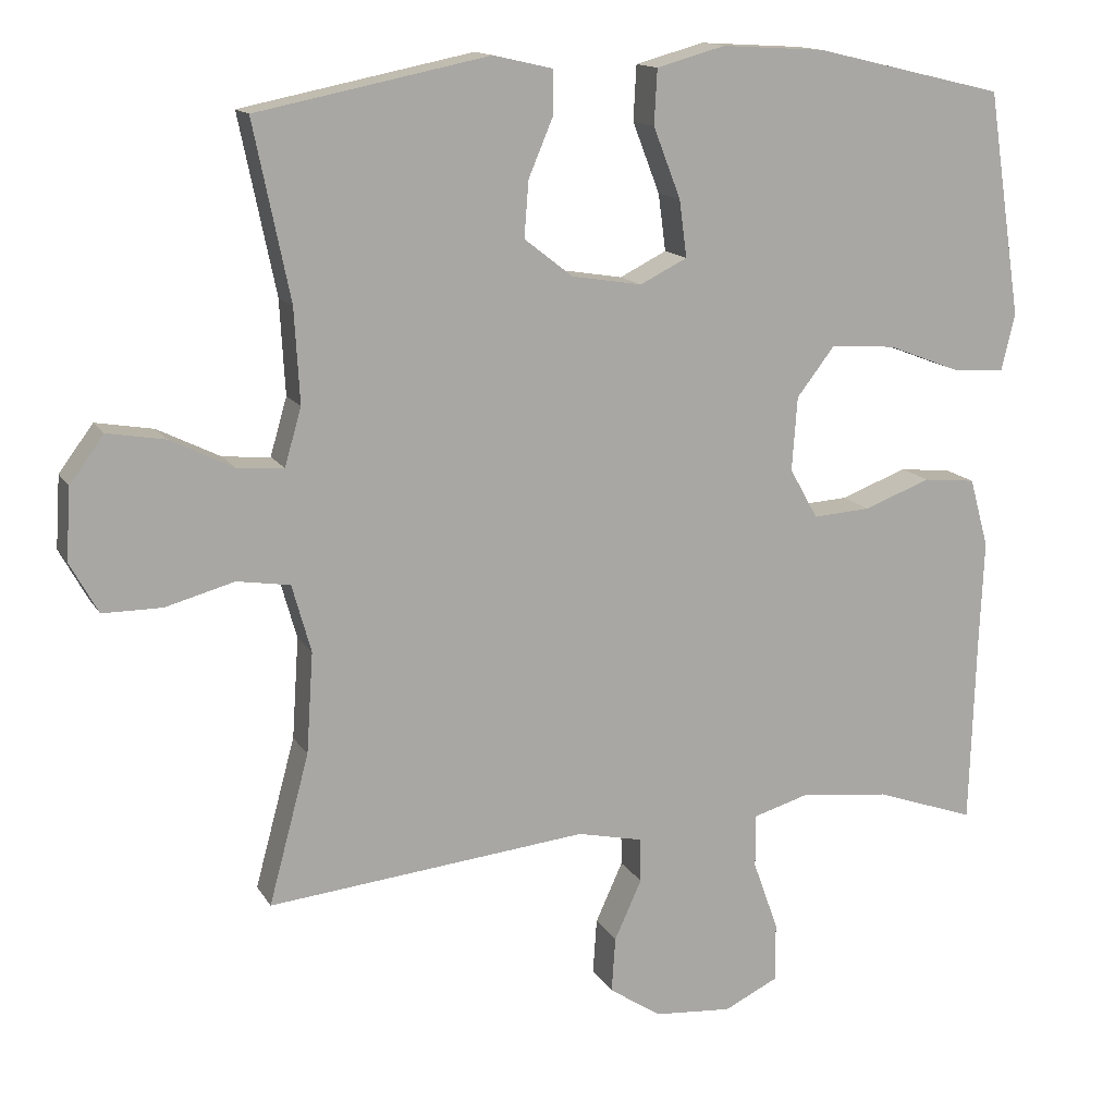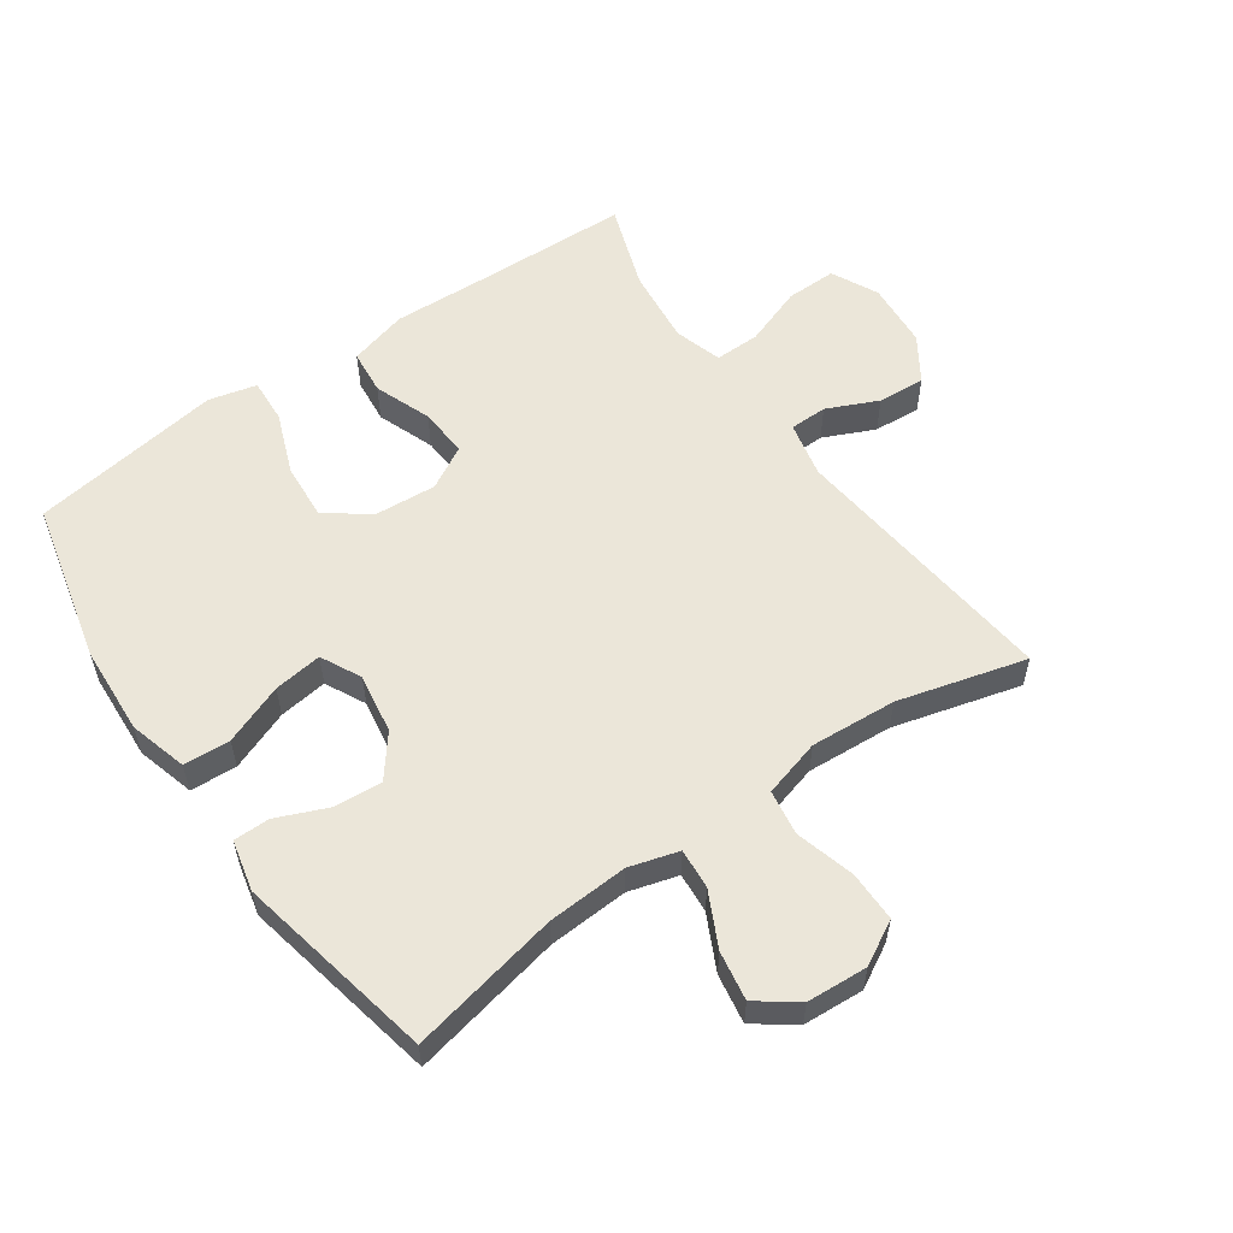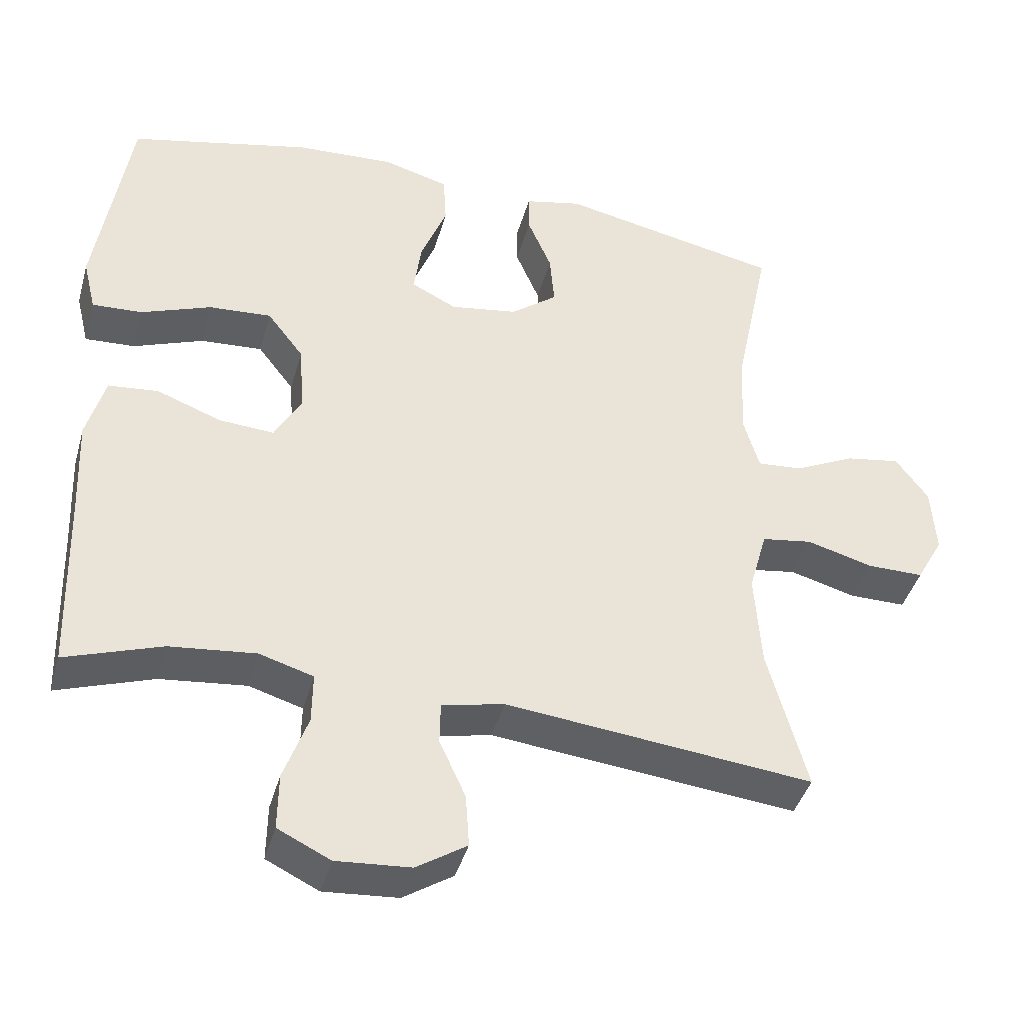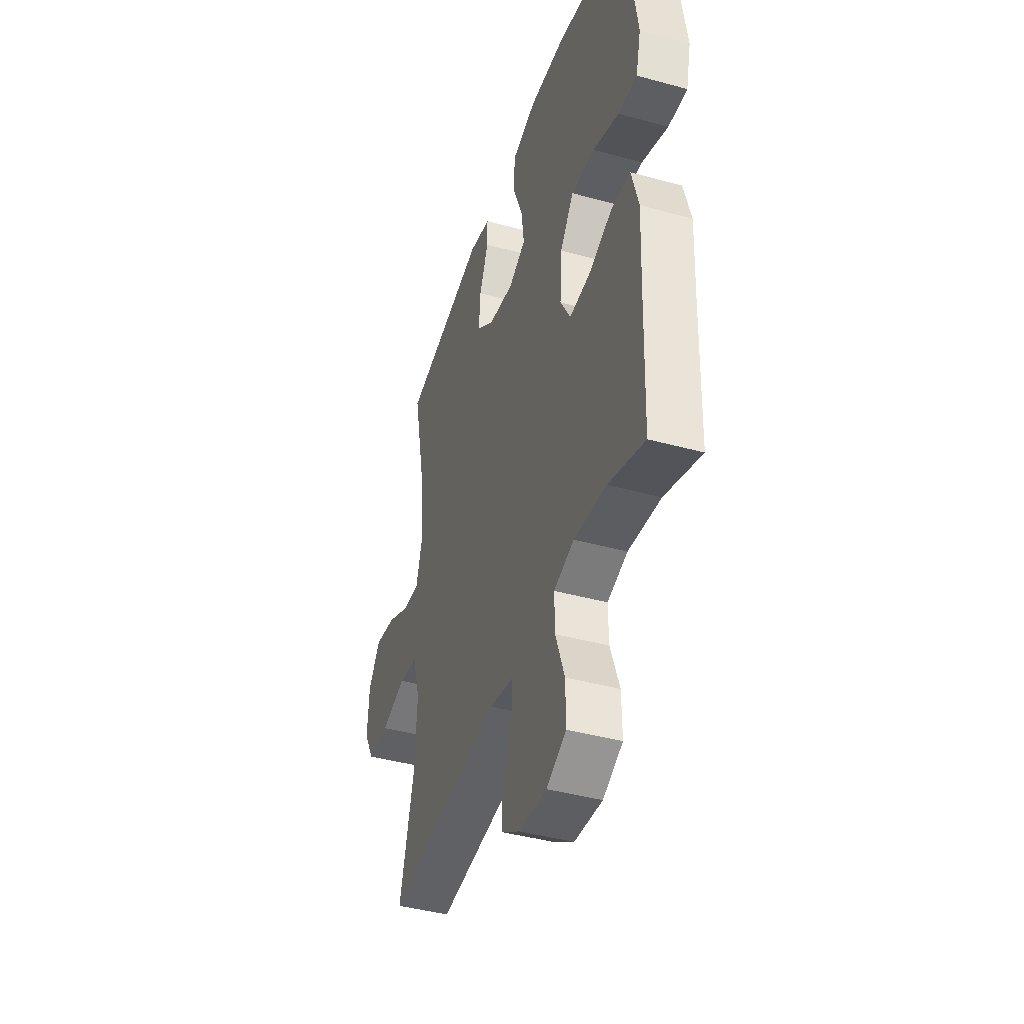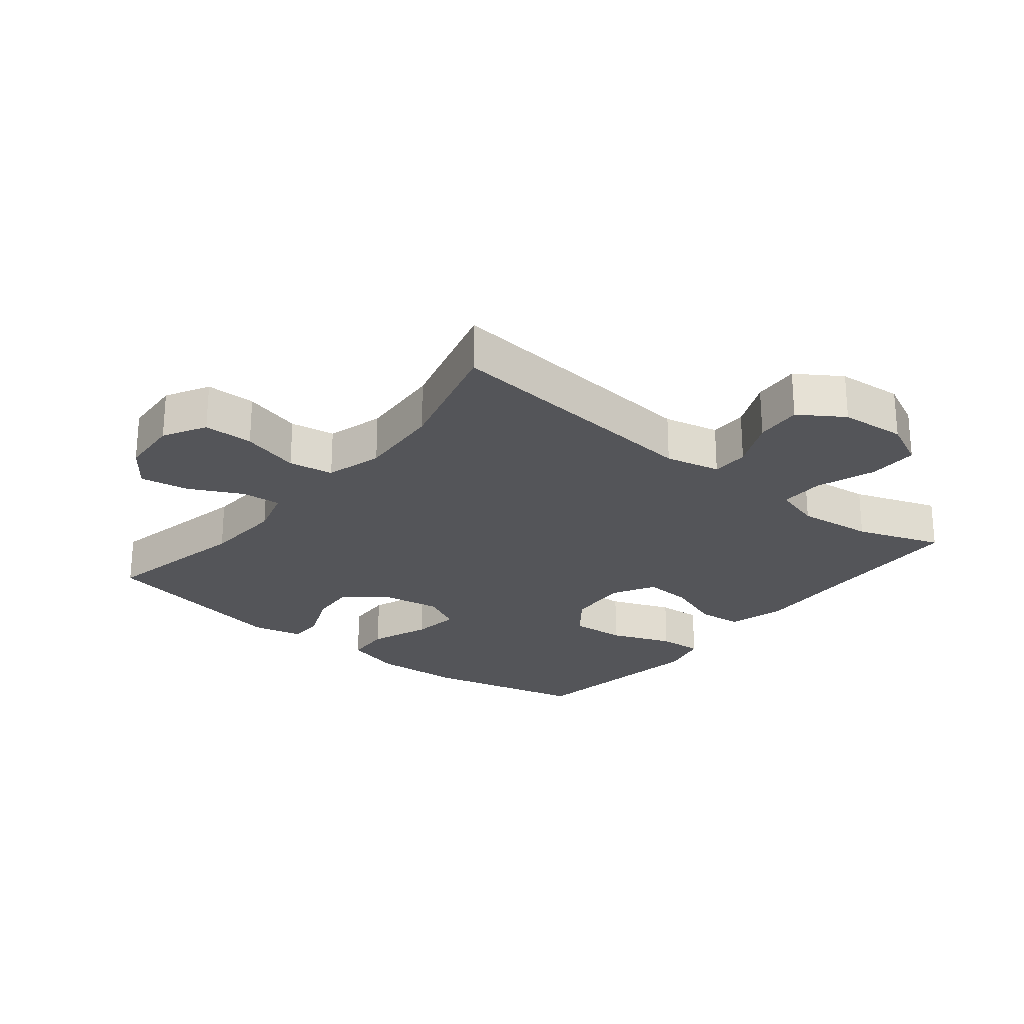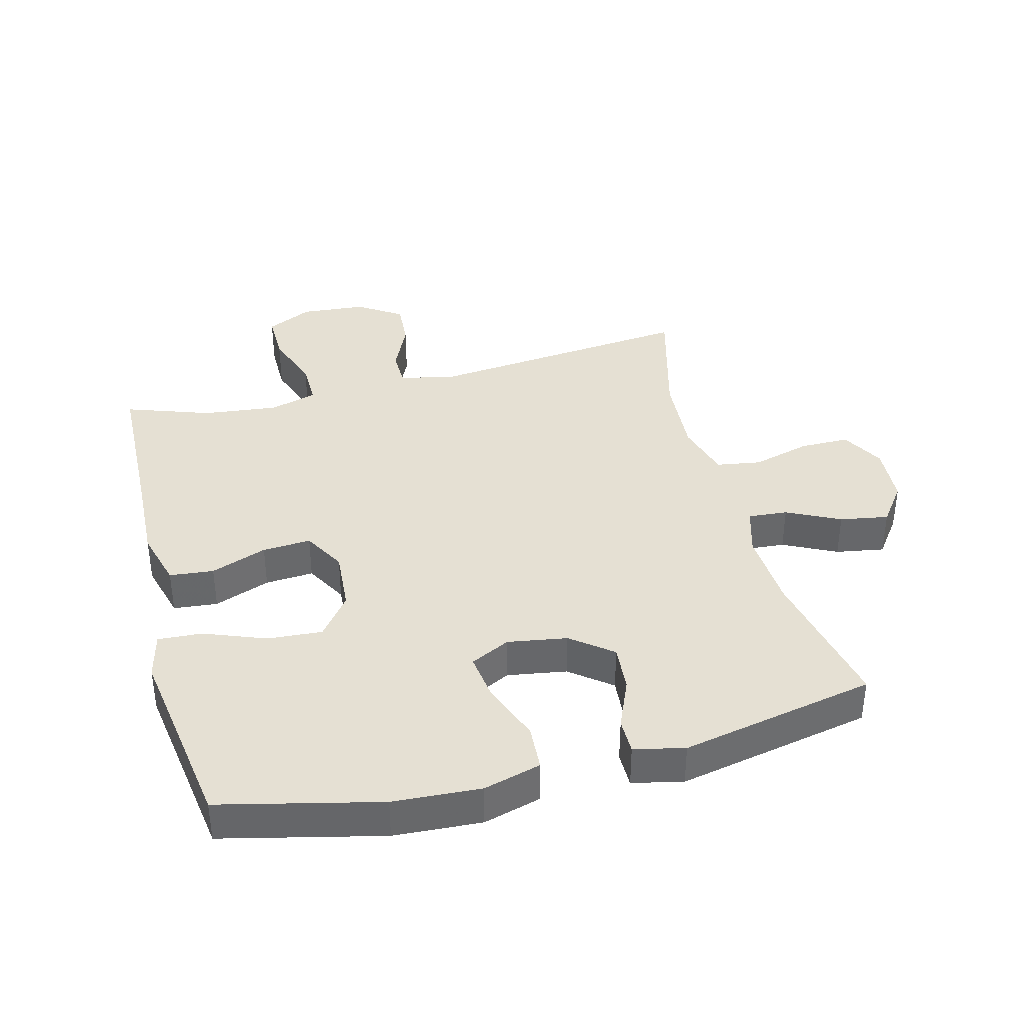
<metadata>
{"format":"obj","ext":"obj","renderer":"f3d","projection":"perspective","resolution":1024,"background":"white","views":[{"elev":14.0,"azim":159.7,"up":"+Z"},{"elev":56.7,"azim":55.0,"up":"+Y"},{"elev":-41.7,"azim":-15.4,"up":"+Z"},{"elev":-42.3,"azim":-108.2,"up":"+Z"},{"elev":-24.7,"azim":141.3,"up":"+Y"},{"elev":38.2,"azim":-14.5,"up":"+Y"}]}
</metadata>
<code>
v -0.5 0.07 -0.5
v -0.508 0.07 -0.25
v -0.514 0.07 -0.112
v -0.489 0.07 -0.021
v -0.42 0.07 -0.014
v -0.332 0.07 -0.047
v -0.256 0.07 -0.052
v -0.219 0.07 0.014
v -0.226 0.07 0.111
v -0.276 0.07 0.176
v -0.362 0.07 0.17
v -0.458 0.07 0.133
v -0.527 0.07 0.129
v -0.545 0.07 0.203
v -0.527 0.07 0.321
v -0.5 0.07 0.5
v -0.25 0.07 0.559
v -0.113 0.07 0.567
v -0.023 0.07 0.542
v -0.019 0.07 0.47
v -0.055 0.07 0.377
v -0.065 0.07 0.302
v -0.003 0.07 0.271
v 0.09 0.07 0.286
v 0.154 0.07 0.336
v 0.148 0.07 0.41
v 0.115 0.07 0.488
v 0.115 0.07 0.544
v 0.194 0.07 0.562
v 0.5 0.07 0.5
v 0.452 0.07 0.268
v 0.445 0.07 0.144
v 0.467 0.07 0.068
v 0.529 0.07 0.073
v 0.612 0.07 0.114
v 0.688 0.07 0.127
v 0.733 0.07 0.066
v 0.739 0.07 -0.028
v 0.702 0.07 -0.095
v 0.624 0.07 -0.095
v 0.533 0.07 -0.07
v 0.463 0.07 -0.081
v 0.438 0.07 -0.17
v 0.447 0.07 -0.303
v 0.5 0.07 -0.5
v 0.078 0.07 -0.456
v -0.008 0.07 -0.475
v -0.009 0.07 -0.533
v 0.027 0.07 -0.612
v 0.032 0.07 -0.685
v -0.037 0.07 -0.73
v -0.139 0.07 -0.738
v -0.211 0.07 -0.703
v -0.21 0.07 -0.625
v -0.177 0.07 -0.533
v -0.176 0.07 -0.463
v -0.25 0.07 -0.441
v -0.368 0.07 -0.454
v -0.5 0 -0.5
v -0.508 0 -0.25
v -0.514 0 -0.112
v -0.489 0 -0.021
v -0.42 0 -0.014
v -0.332 0 -0.047
v -0.256 0 -0.052
v -0.219 0 0.014
v -0.226 0 0.111
v -0.276 0 0.176
v -0.362 0 0.17
v -0.458 0 0.133
v -0.527 0 0.129
v -0.545 0 0.203
v -0.527 0 0.321
v -0.5 0 0.5
v -0.25 0 0.559
v -0.113 0 0.567
v -0.023 0 0.542
v -0.019 0 0.47
v -0.055 0 0.377
v -0.065 0 0.302
v -0.003 0 0.271
v 0.09 0 0.286
v 0.154 0 0.336
v 0.148 0 0.41
v 0.115 0 0.488
v 0.115 0 0.544
v 0.194 0 0.562
v 0.5 0 0.5
v 0.452 0 0.268
v 0.445 0 0.144
v 0.467 0 0.068
v 0.529 0 0.073
v 0.612 0 0.114
v 0.688 0 0.127
v 0.733 0 0.066
v 0.739 0 -0.028
v 0.702 0 -0.095
v 0.624 0 -0.095
v 0.533 0 -0.07
v 0.463 0 -0.081
v 0.438 0 -0.17
v 0.447 0 -0.303
v 0.5 0 -0.5
v 0.078 0 -0.456
v -0.008 0 -0.475
v -0.009 0 -0.533
v 0.027 0 -0.612
v 0.032 0 -0.685
v -0.037 0 -0.73
v -0.139 0 -0.738
v -0.211 0 -0.703
v -0.21 0 -0.625
v -0.177 0 -0.533
v -0.176 0 -0.463
v -0.25 0 -0.441
v -0.368 0 -0.454
f 53 54 55
f 52 53 55
f 51 52 55
f 50 51 55
f 49 50 55
f 48 49 55
f 47 48 55 56
f 46 47 56 57
f 44 45 46
f 43 44 46 57
f 39 40 41
f 38 39 41
f 37 38 41
f 36 37 41
f 35 36 41
f 34 35 41
f 33 34 41 42
f 43 57 58
f 42 43 58
f 33 42 58
f 32 33 58
f 29 30 31
f 28 29 31
f 27 28 31
f 26 27 31
f 19 20 21
f 18 19 21
f 17 18 21
f 16 17 21
f 15 16 21
f 15 21 22
f 14 15 22
f 13 14 22
f 12 13 22
f 11 12 22
f 10 11 22 23
f 4 5 6
f 3 4 6
f 2 3 6
f 2 6 7
f 1 2 7
f 58 1 7 8
f 25 26 31 32
f 32 58 8
f 25 32 8
f 24 25 8
f 9 10 23 24
f 8 9 24
f 113 112 111
f 113 111 110
f 113 110 109
f 113 109 108
f 113 108 107
f 113 107 106
f 114 113 106 105
f 115 114 105 104
f 104 103 102
f 115 104 102 101
f 99 98 97
f 99 97 96
f 99 96 95
f 99 95 94
f 99 94 93
f 99 93 92
f 100 99 92 91
f 116 115 101
f 116 101 100
f 116 100 91
f 116 91 90
f 89 88 87
f 89 87 86
f 89 86 85
f 89 85 84
f 79 78 77
f 79 77 76
f 79 76 75
f 79 75 74
f 79 74 73
f 80 79 73
f 80 73 72
f 80 72 71
f 80 71 70
f 80 70 69
f 81 80 69 68
f 64 63 62
f 64 62 61
f 64 61 60
f 65 64 60
f 65 60 59
f 66 65 59 116
f 90 89 84 83
f 66 116 90
f 66 90 83
f 66 83 82
f 82 81 68 67
f 82 67 66
f 1 59 60 2
f 2 60 61 3
f 3 61 62 4
f 4 62 63 5
f 5 63 64 6
f 6 64 65 7
f 7 65 66 8
f 8 66 67 9
f 9 67 68 10
f 10 68 69 11
f 11 69 70 12
f 12 70 71 13
f 13 71 72 14
f 14 72 73 15
f 15 73 74 16
f 16 74 75 17
f 17 75 76 18
f 18 76 77 19
f 19 77 78 20
f 20 78 79 21
f 21 79 80 22
f 22 80 81 23
f 23 81 82 24
f 24 82 83 25
f 25 83 84 26
f 26 84 85 27
f 27 85 86 28
f 28 86 87 29
f 29 87 88 30
f 30 88 89 31
f 31 89 90 32
f 32 90 91 33
f 33 91 92 34
f 34 92 93 35
f 35 93 94 36
f 36 94 95 37
f 37 95 96 38
f 38 96 97 39
f 39 97 98 40
f 40 98 99 41
f 41 99 100 42
f 42 100 101 43
f 43 101 102 44
f 44 102 103 45
f 45 103 104 46
f 46 104 105 47
f 47 105 106 48
f 48 106 107 49
f 49 107 108 50
f 50 108 109 51
f 51 109 110 52
f 52 110 111 53
f 53 111 112 54
f 54 112 113 55
f 55 113 114 56
f 56 114 115 57
f 57 115 116 58
f 58 116 59 1

</code>
